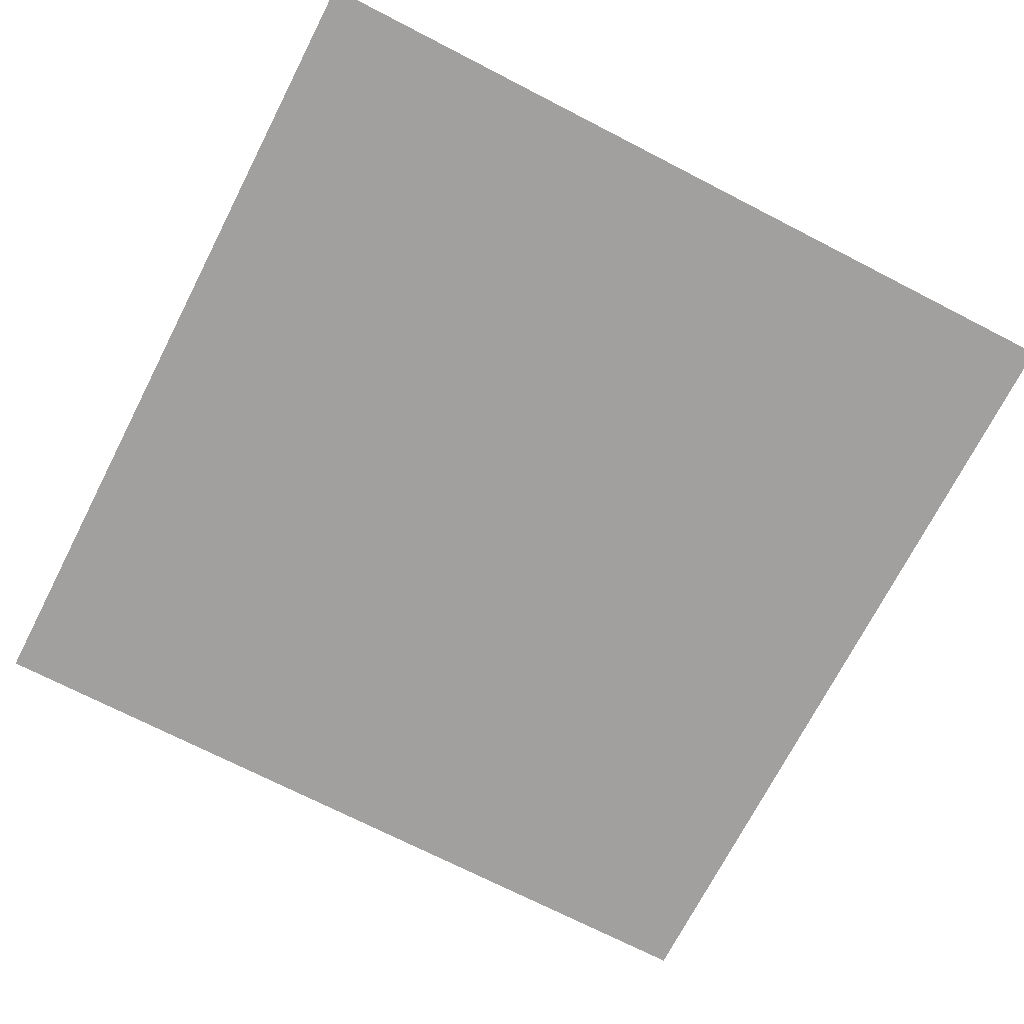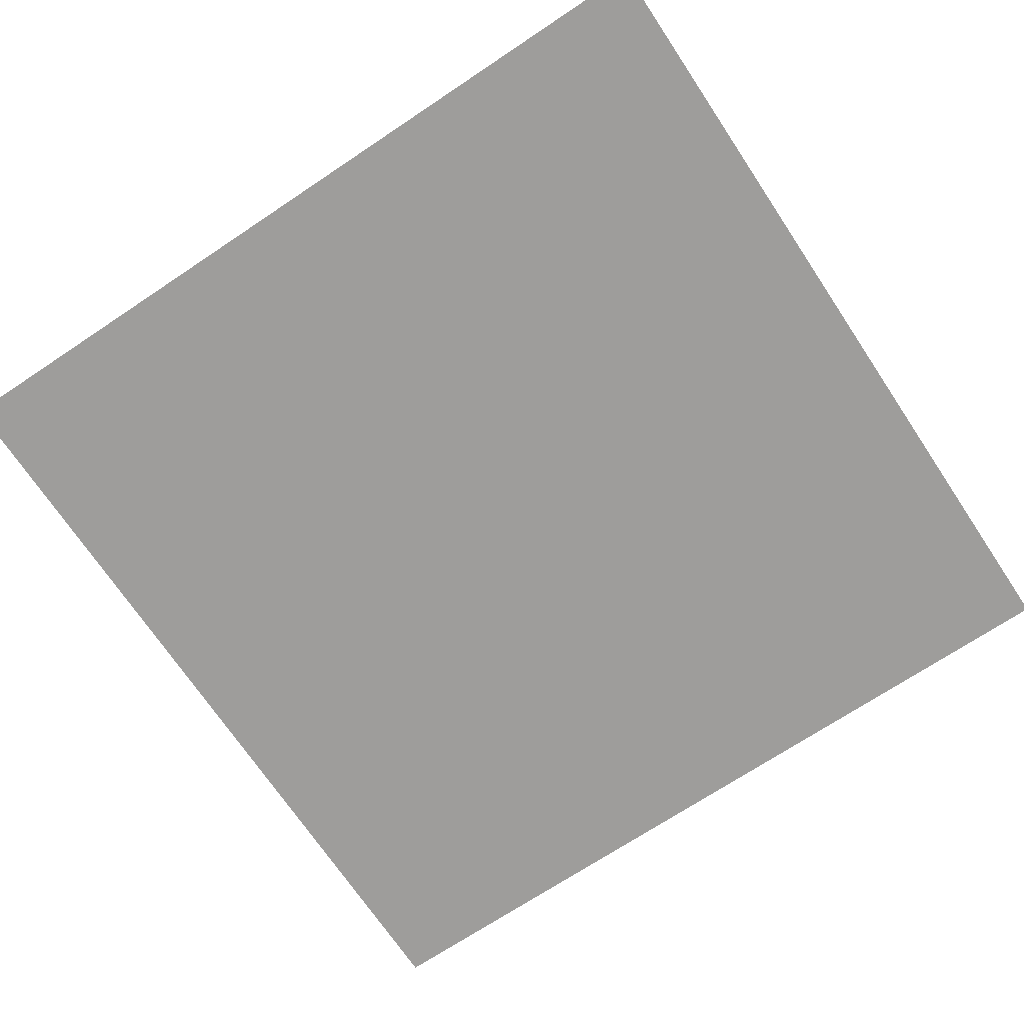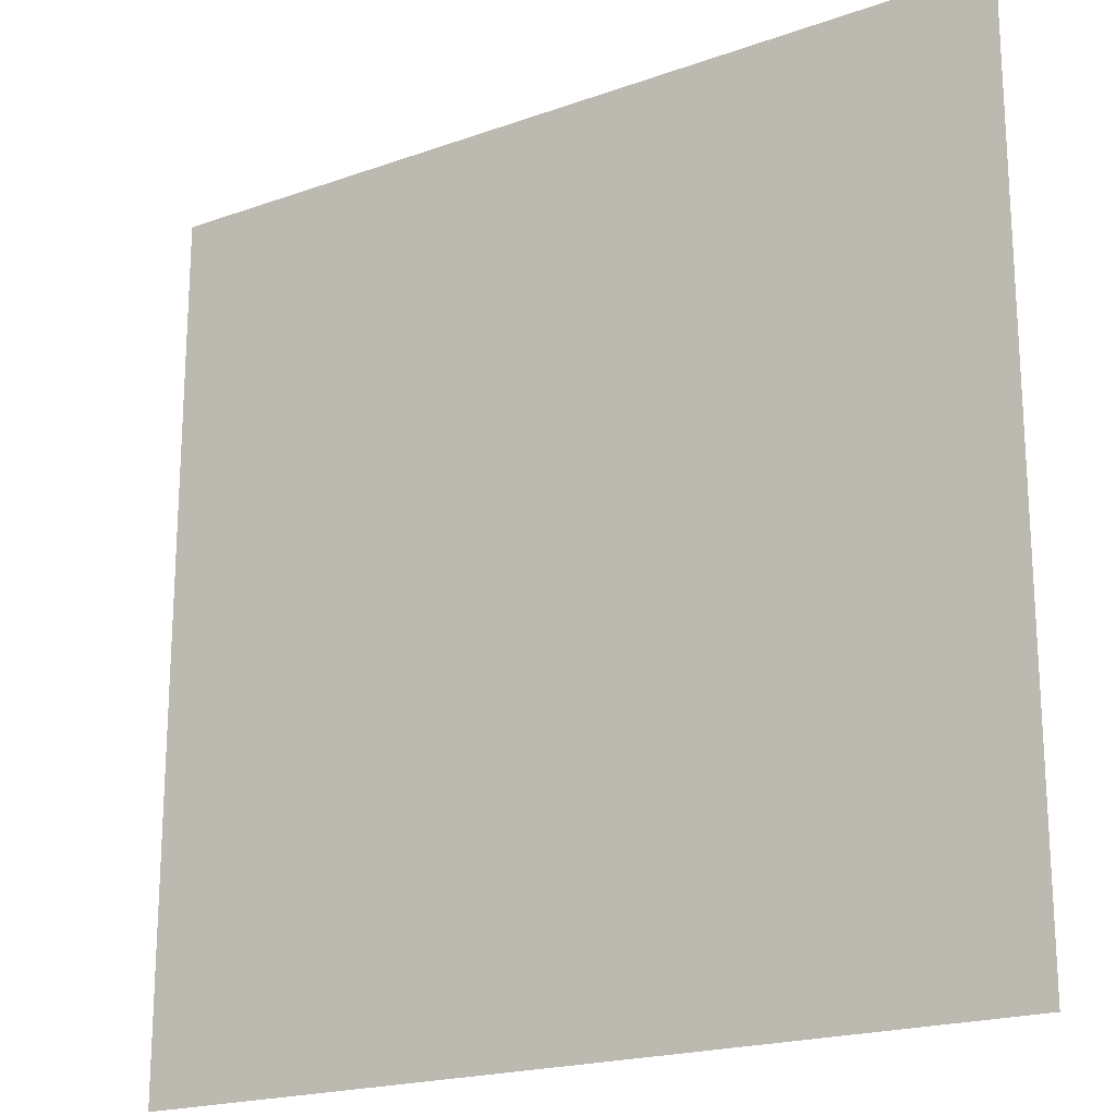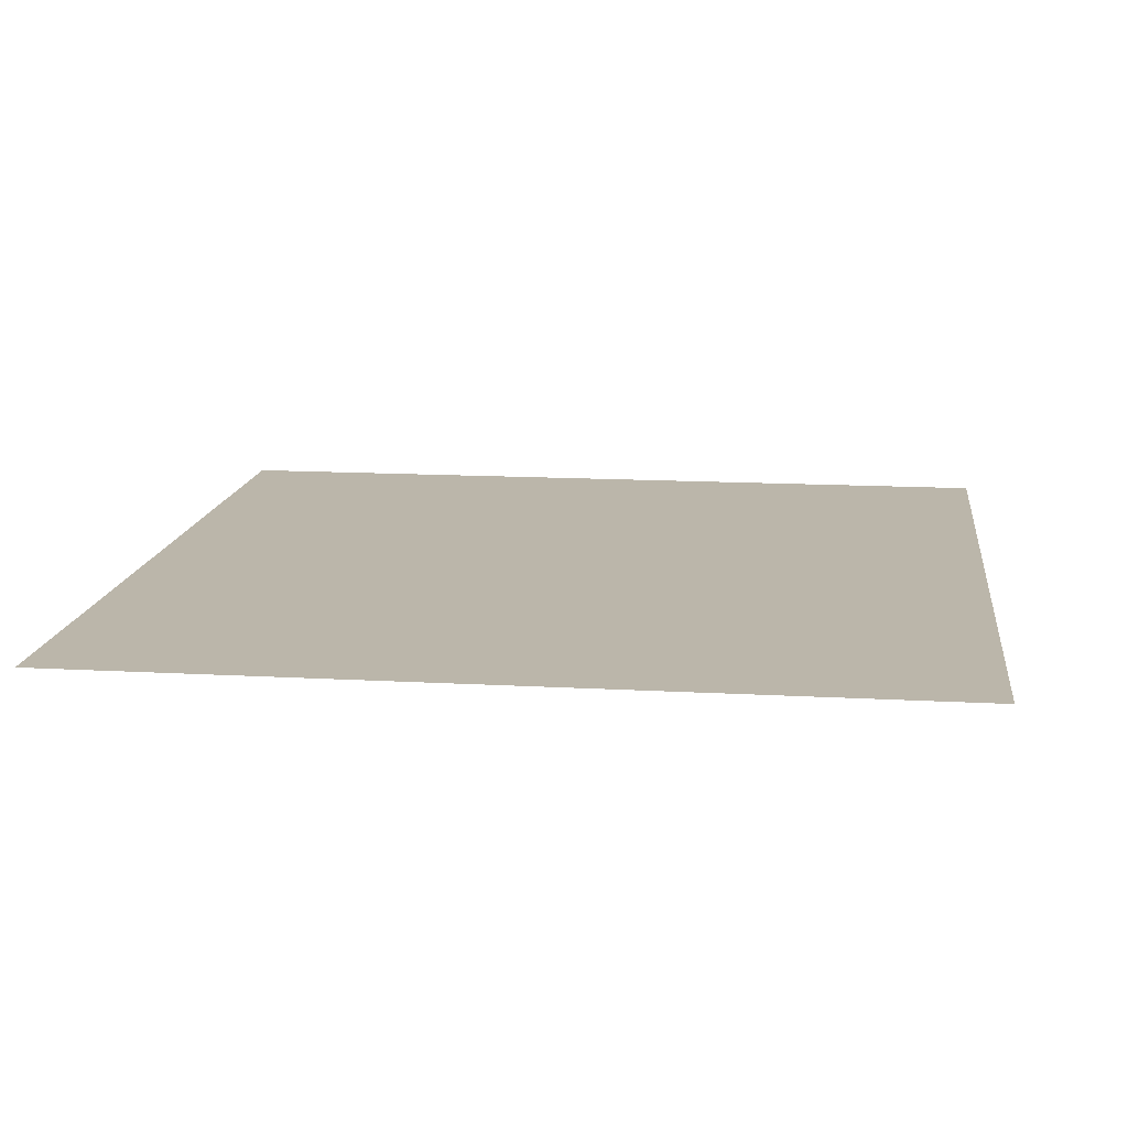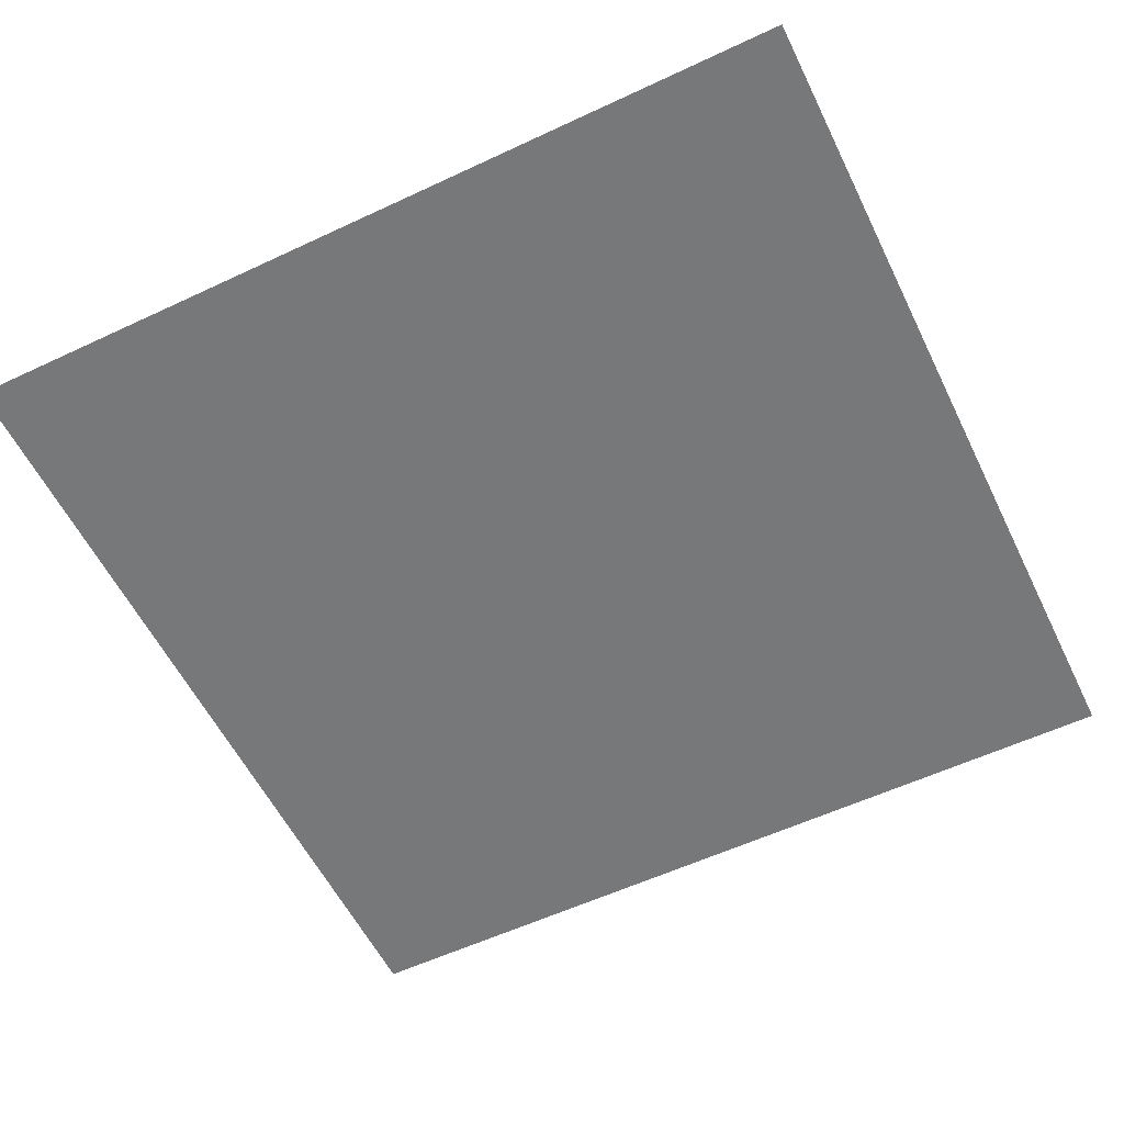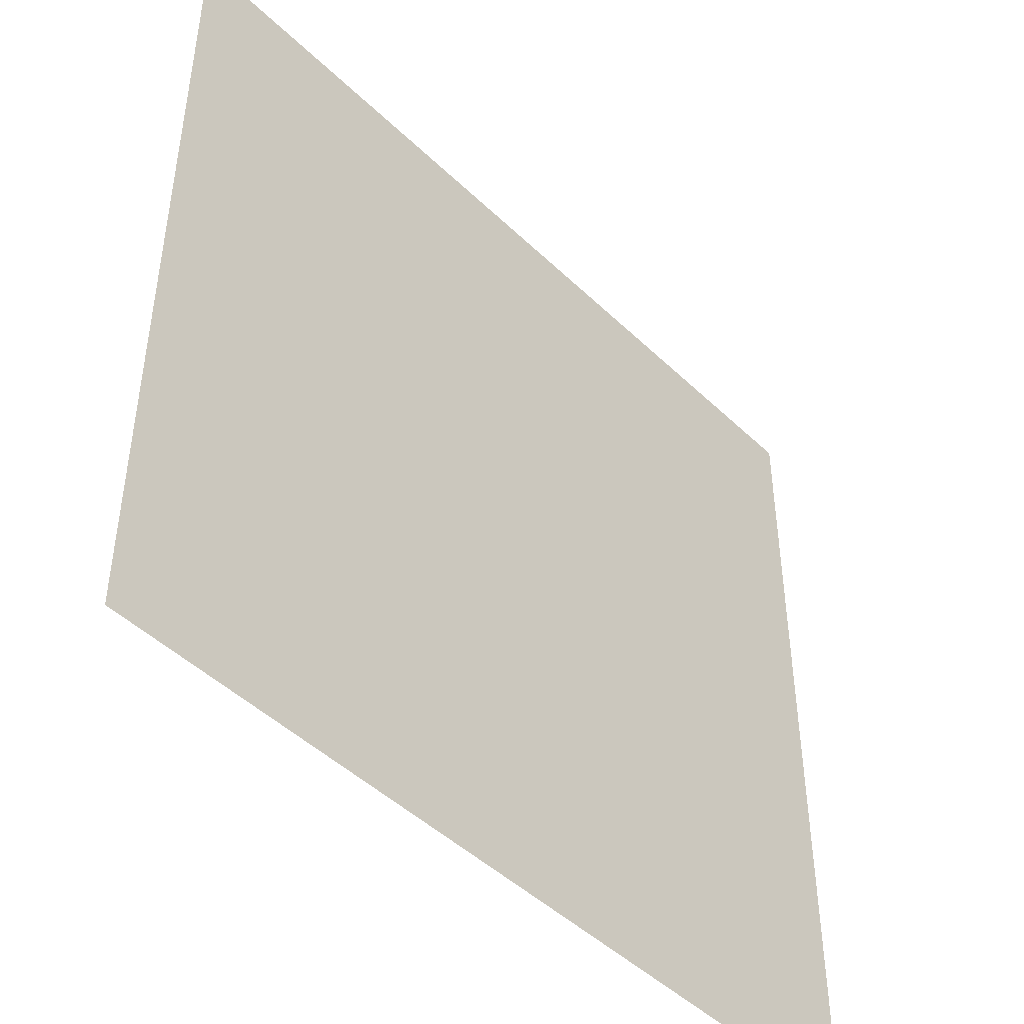
<metadata>
{"format":"obj","ext":"obj","renderer":"f3d","projection":"perspective","resolution":1024,"background":"white","views":[{"elev":-71.8,"azim":62.8,"up":"+Y"},{"elev":-70.6,"azim":123.7,"up":"+Y"},{"elev":-19.8,"azim":33.5,"up":"+Z"},{"elev":14.0,"azim":97.1,"up":"+Y"},{"elev":-57.3,"azim":-154.0,"up":"+Y"},{"elev":-46.5,"azim":132.6,"up":"+Z"}]}
</metadata>
<code>
v 3 -5.893e-06 3
v 3.668e-05 -5.225e-06 3.322e-05
v 3.704e-05 -5.893e-06 3
v 3 -5.225e-06 3.222e-05
g floor_3x3m_14_9262_1330
f 1 3 2
f 2 4 1

</code>
